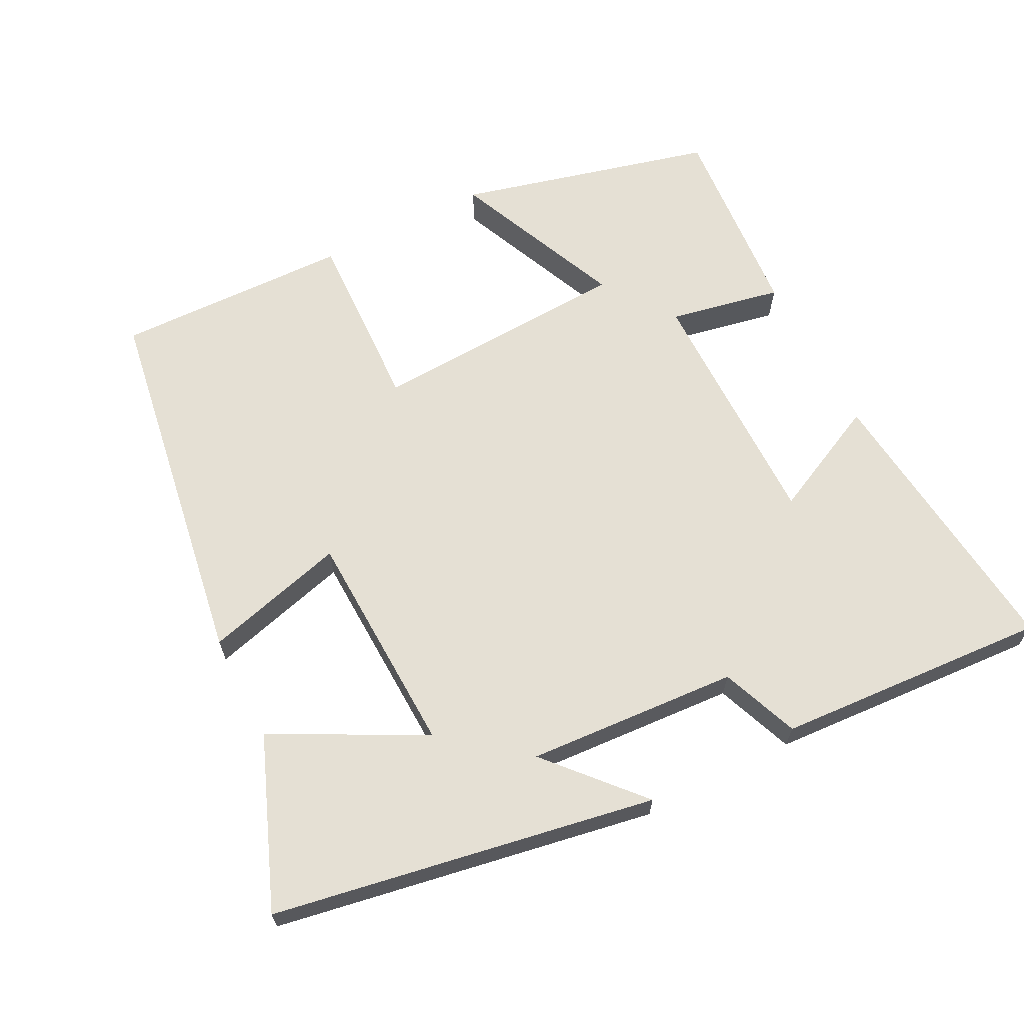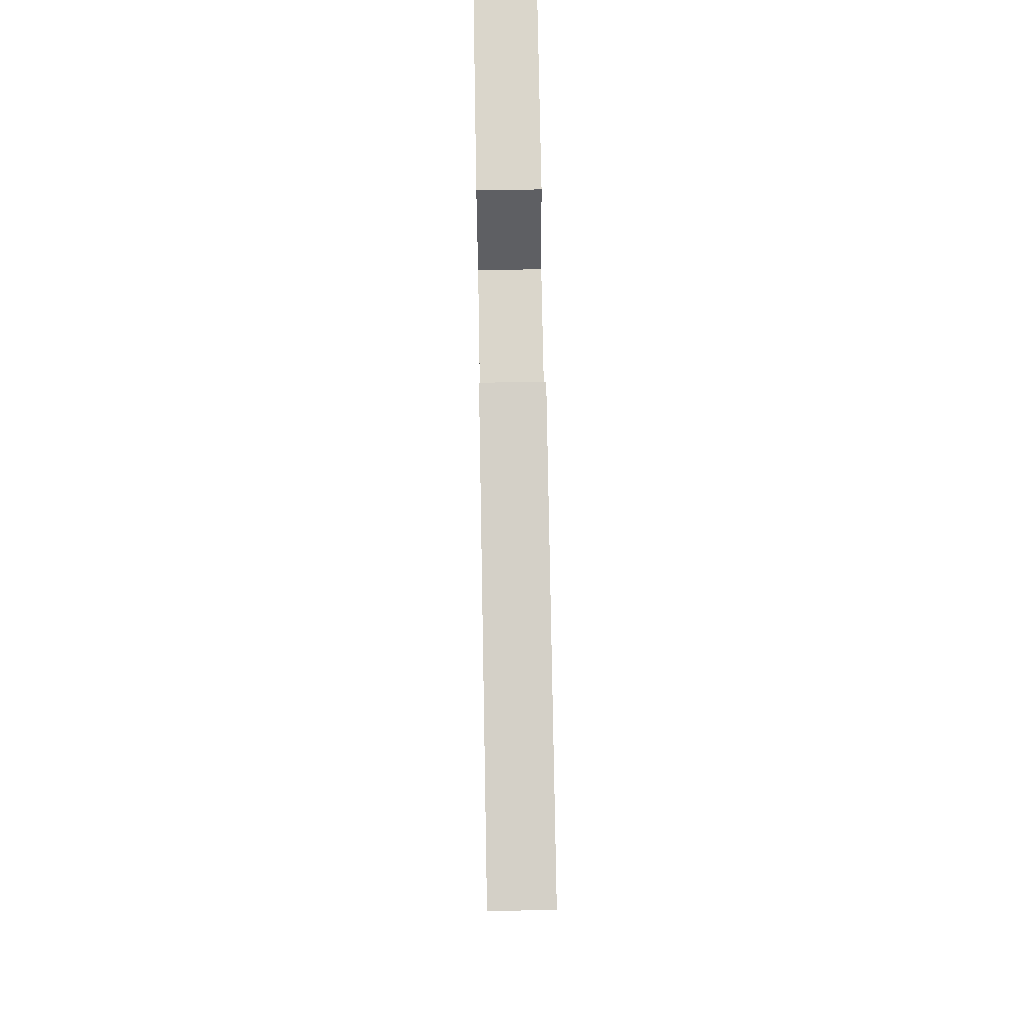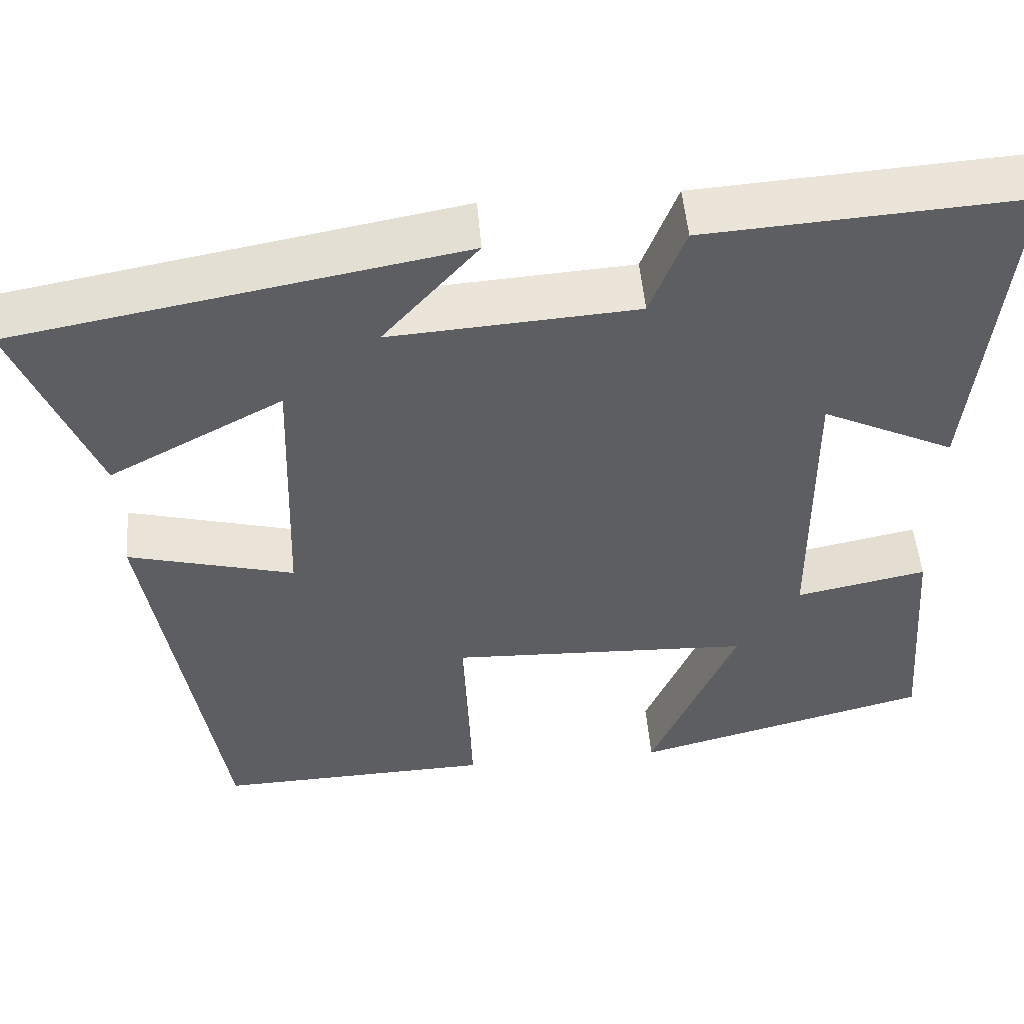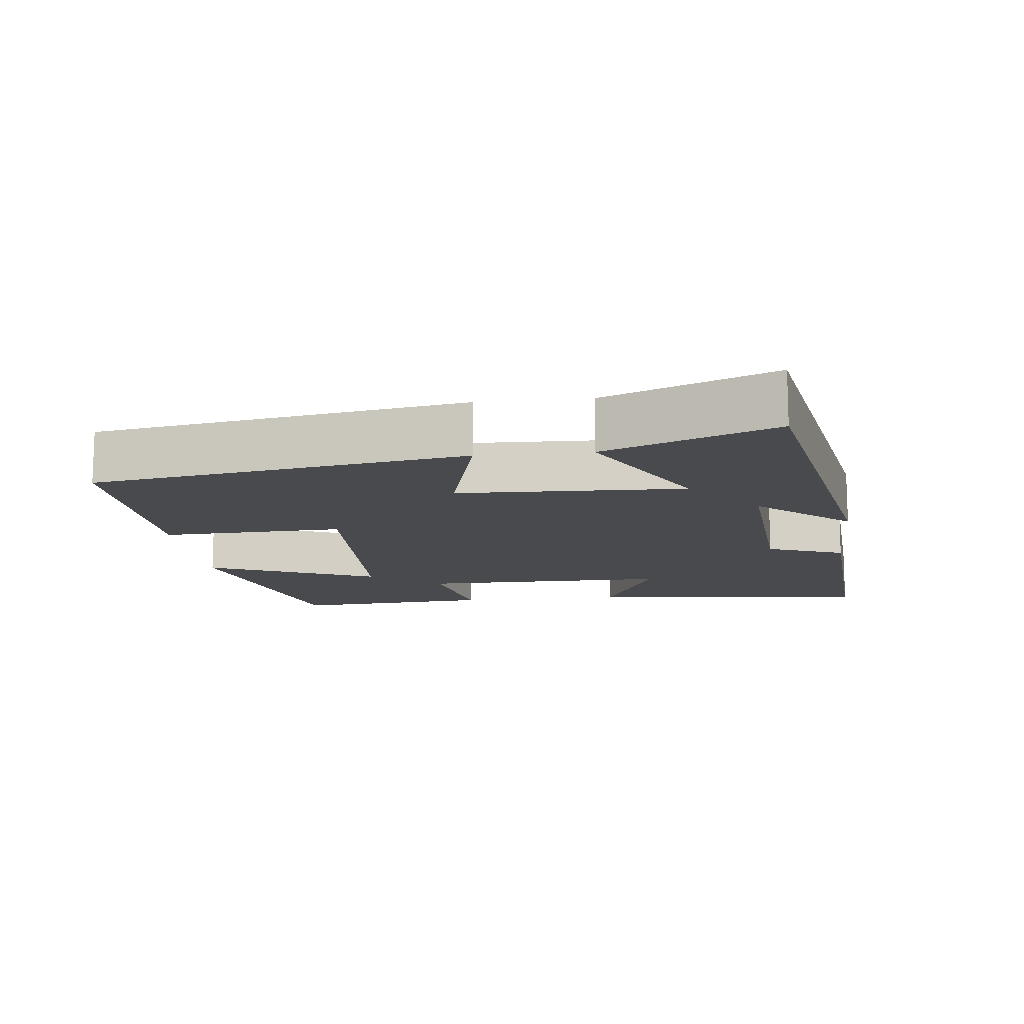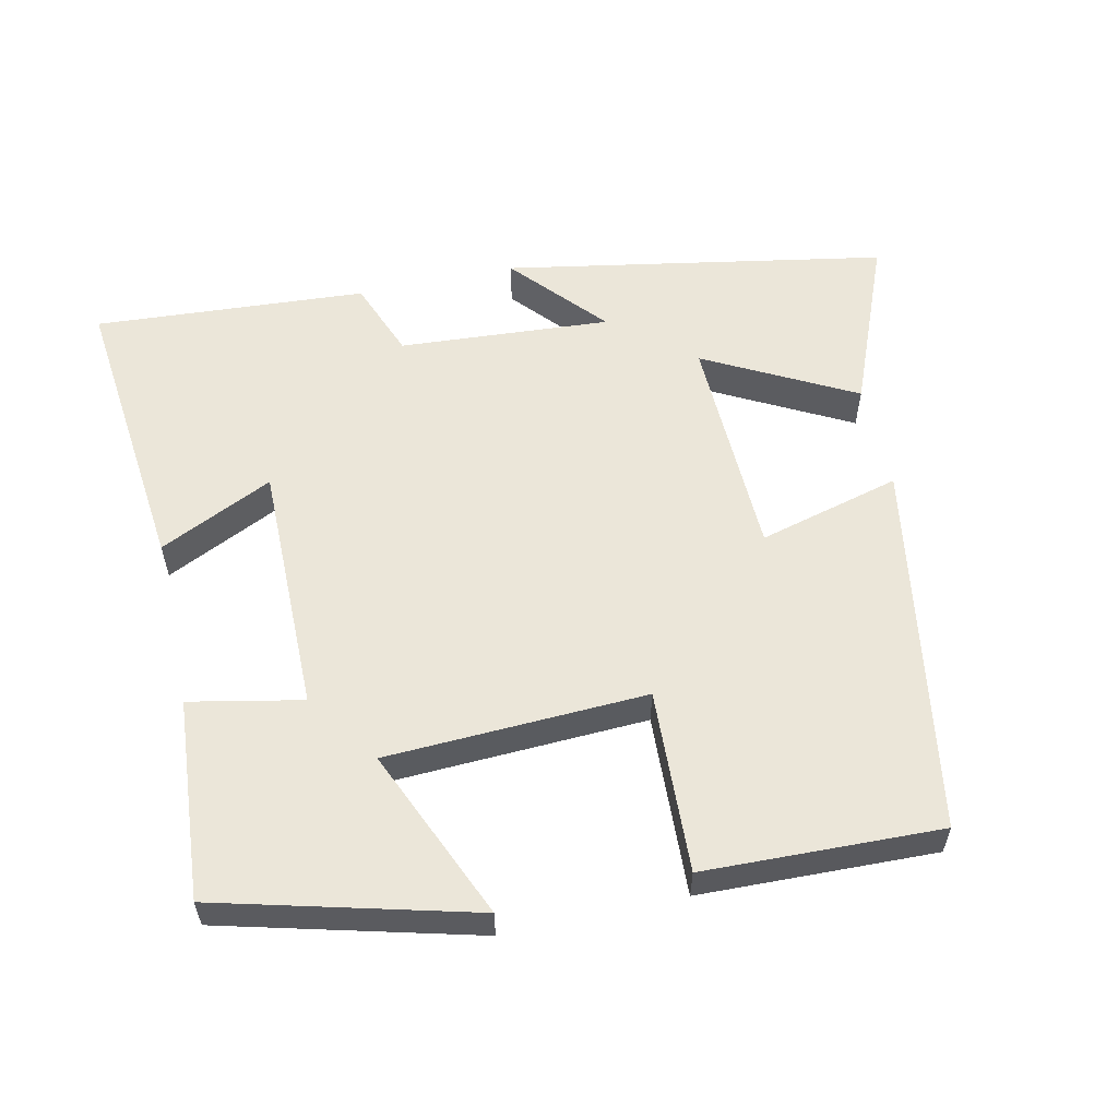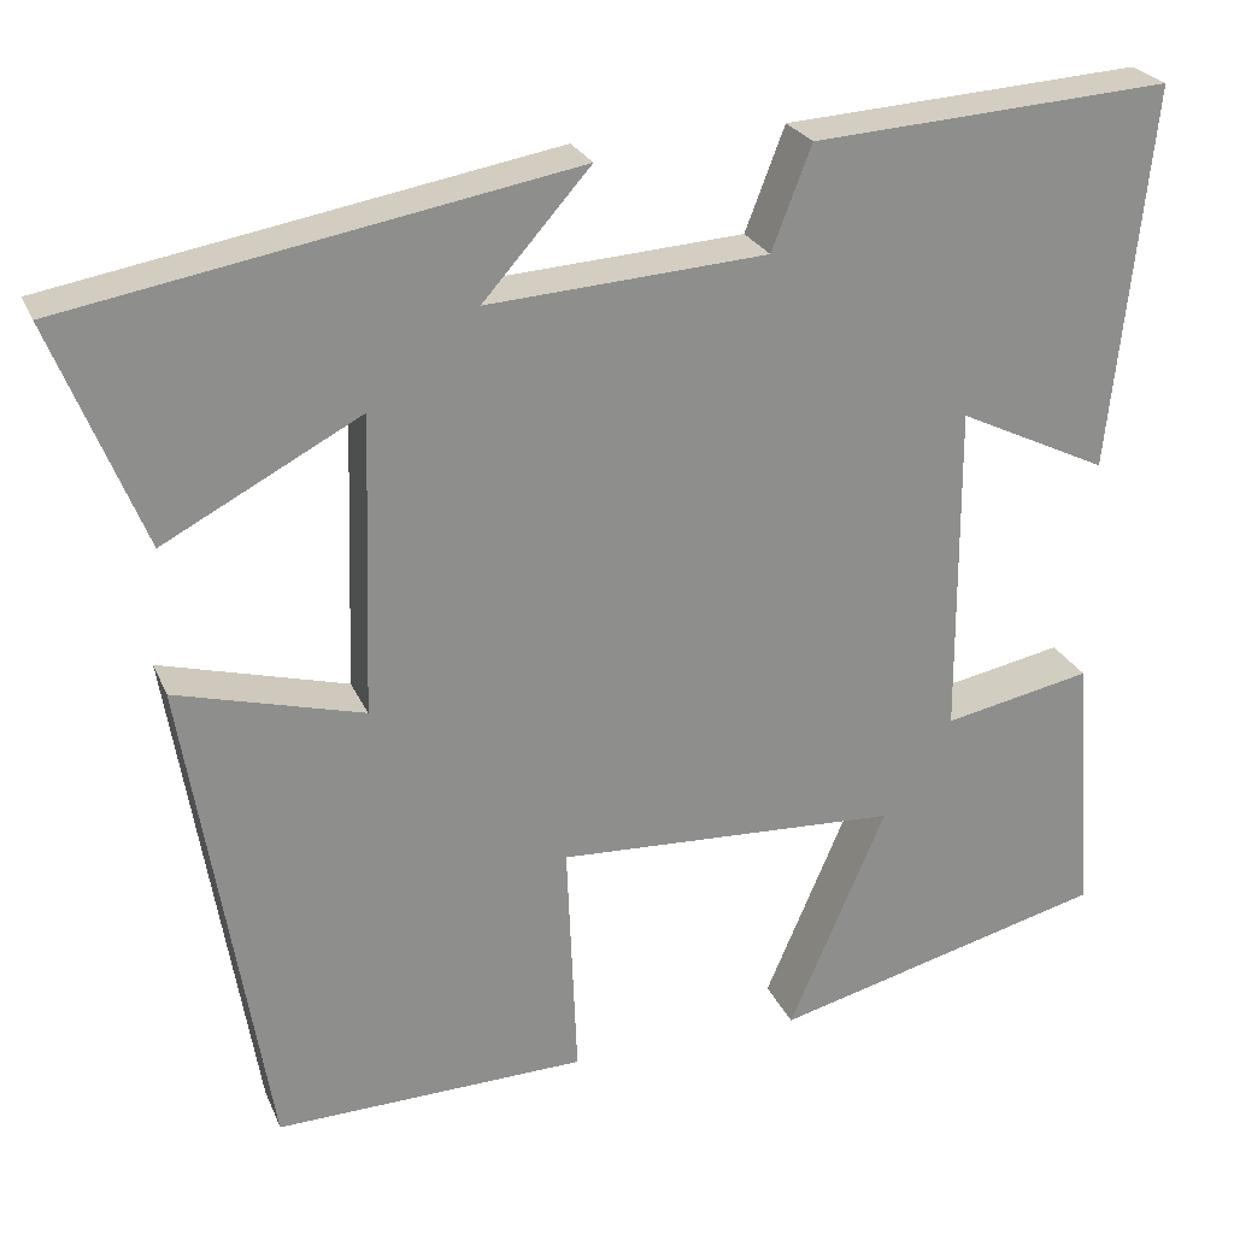
<metadata>
{"format":"obj","ext":"obj","renderer":"f3d","projection":"perspective","resolution":1024,"background":"white","views":[{"elev":65.3,"azim":-27.3,"up":"+Y"},{"elev":70.0,"azim":-91.0,"up":"+Z"},{"elev":50.7,"azim":-4.8,"up":"+Z"},{"elev":-12.9,"azim":-83.5,"up":"+Y"},{"elev":57.1,"azim":167.6,"up":"+Y"},{"elev":24.8,"azim":-19.2,"up":"+Z"}]}
</metadata>
<code>
v 0.543 0.07 0.525
v 0.5 0.07 0.119
v 0.341 0.07 0.195
v 0.343 0.07 -0.157
v 0.5 0.07 -0.125
v 0.522 0.07 -0.407
v 0.166 0.07 -0.5
v 0.269 0.07 -0.26
v -0.095 0.07 -0.244
v -0.084 0.07 -0.5
v -0.414 0.07 -0.51
v -0.5 0.07 0.012
v -0.301 0.07 -0.041
v -0.291 0.07 0.277
v -0.5 0.07 0.166
v -0.596 0.07 0.404
v -0.062 0.07 0.5
v -0.176 0.07 0.371
v 0.12 0.07 0.391
v 0.162 0.07 0.5
v 0.543 0 0.525
v 0.5 0 0.119
v 0.341 0 0.195
v 0.343 0 -0.157
v 0.5 0 -0.125
v 0.522 0 -0.407
v 0.166 0 -0.5
v 0.269 0 -0.26
v -0.095 0 -0.244
v -0.084 0 -0.5
v -0.414 0 -0.51
v -0.5 0 0.012
v -0.301 0 -0.041
v -0.291 0 0.277
v -0.5 0 0.166
v -0.596 0 0.404
v -0.062 0 0.5
v -0.176 0 0.371
v 0.12 0 0.391
v 0.162 0 0.5
f 1 2 3
f 20 1 3
f 19 20 3
f 18 19 3 4
f 16 17 18
f 15 16 18
f 14 15 18
f 13 14 18 4
f 11 12 13
f 10 11 13
f 9 10 13
f 8 9 13 4
f 6 7 8
f 5 6 8
f 4 5 8
f 23 22 21
f 23 21 40
f 23 40 39
f 24 23 39 38
f 38 37 36
f 38 36 35
f 38 35 34
f 24 38 34 33
f 33 32 31
f 33 31 30
f 33 30 29
f 24 33 29 28
f 28 27 26
f 28 26 25
f 28 25 24
f 1 21 22 2
f 2 22 23 3
f 3 23 24 4
f 4 24 25 5
f 5 25 26 6
f 6 26 27 7
f 7 27 28 8
f 8 28 29 9
f 9 29 30 10
f 10 30 31 11
f 11 31 32 12
f 12 32 33 13
f 13 33 34 14
f 14 34 35 15
f 15 35 36 16
f 16 36 37 17
f 17 37 38 18
f 18 38 39 19
f 19 39 40 20
f 20 40 21 1

</code>
